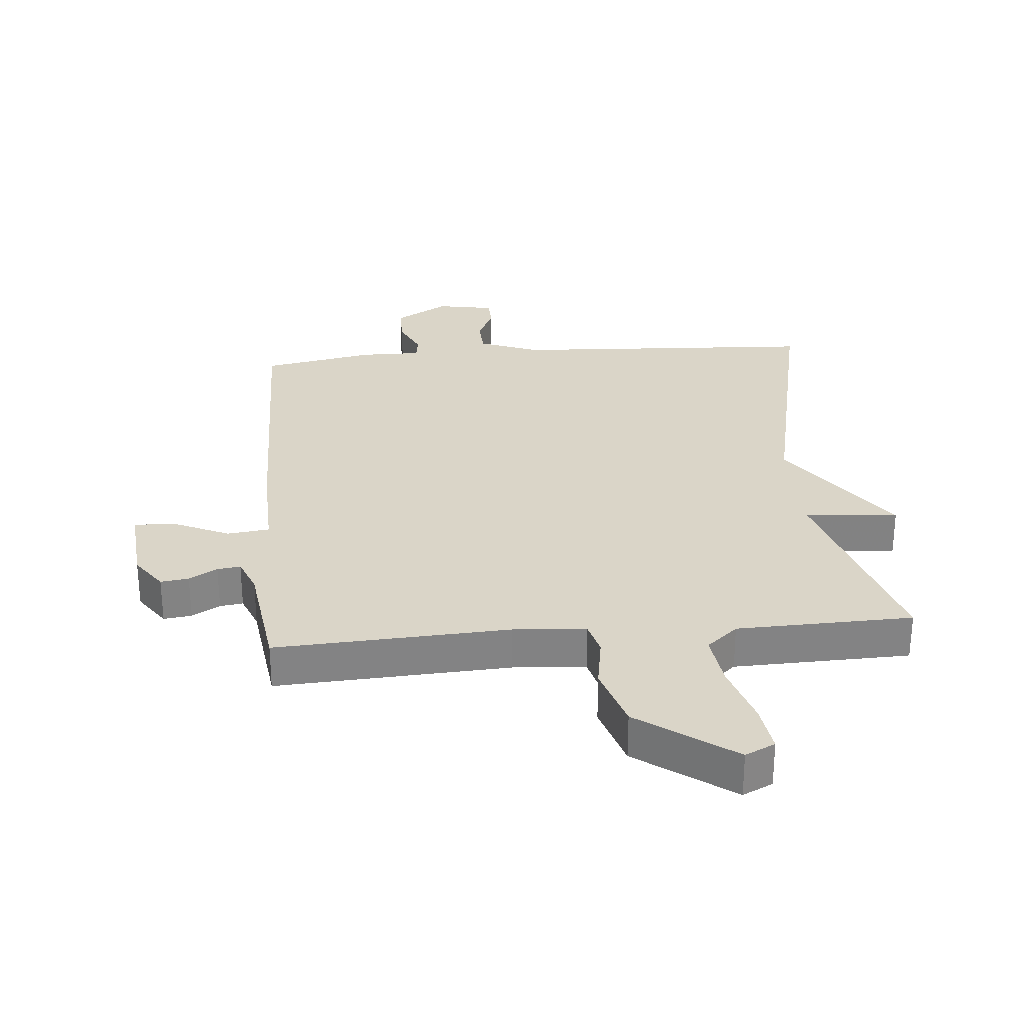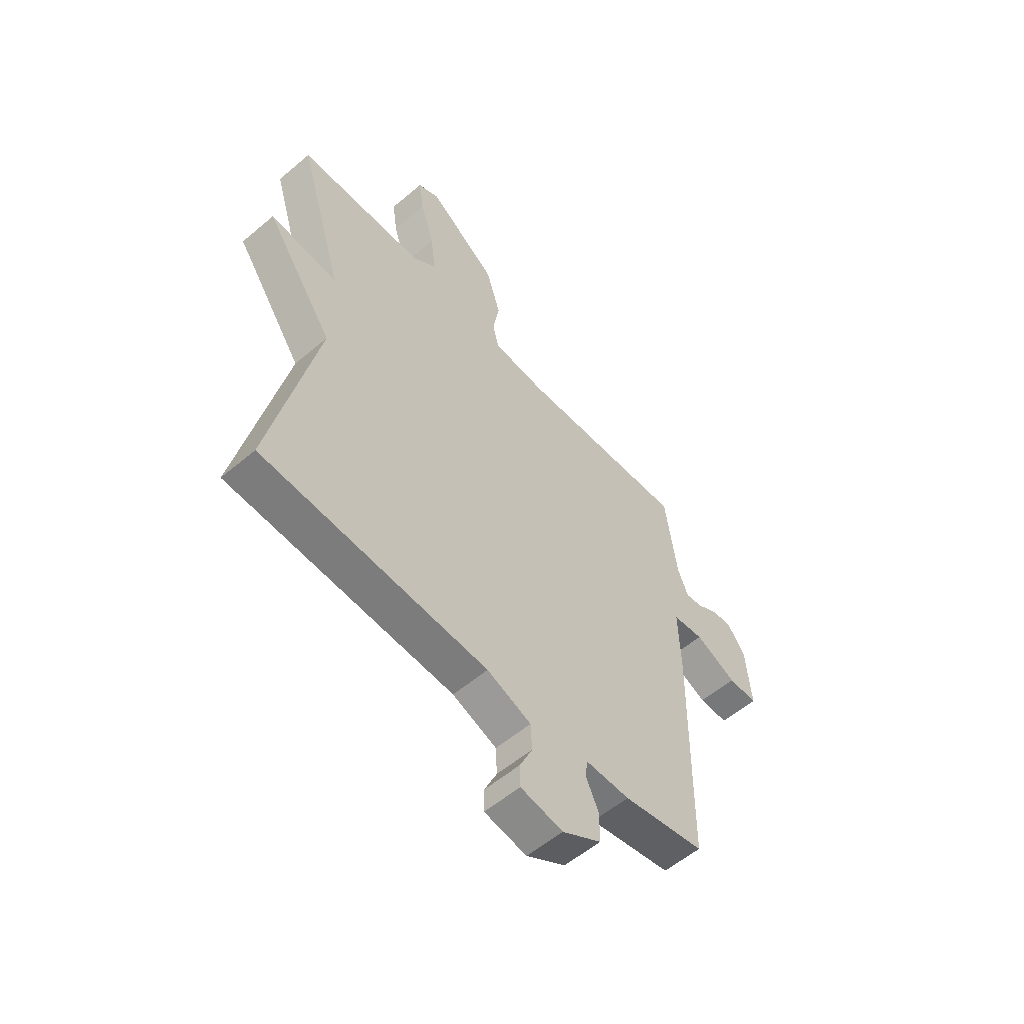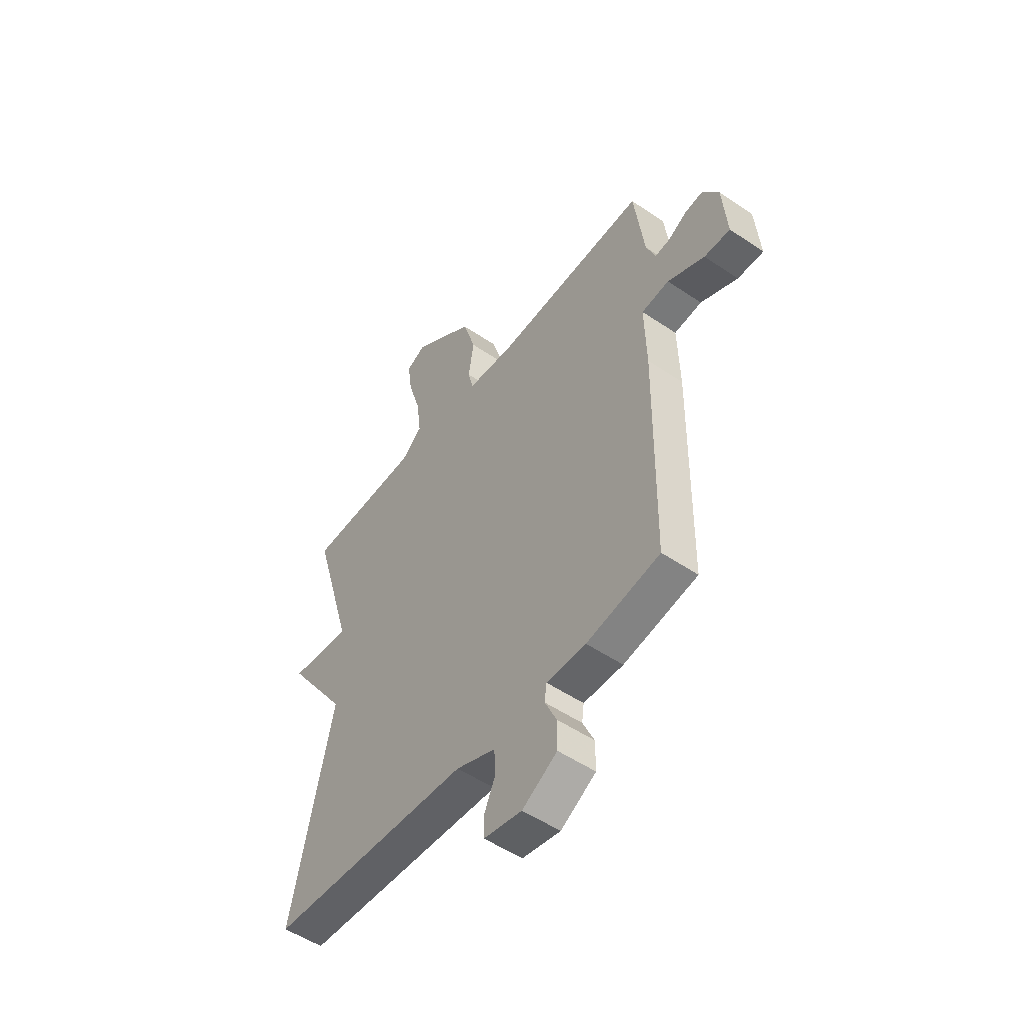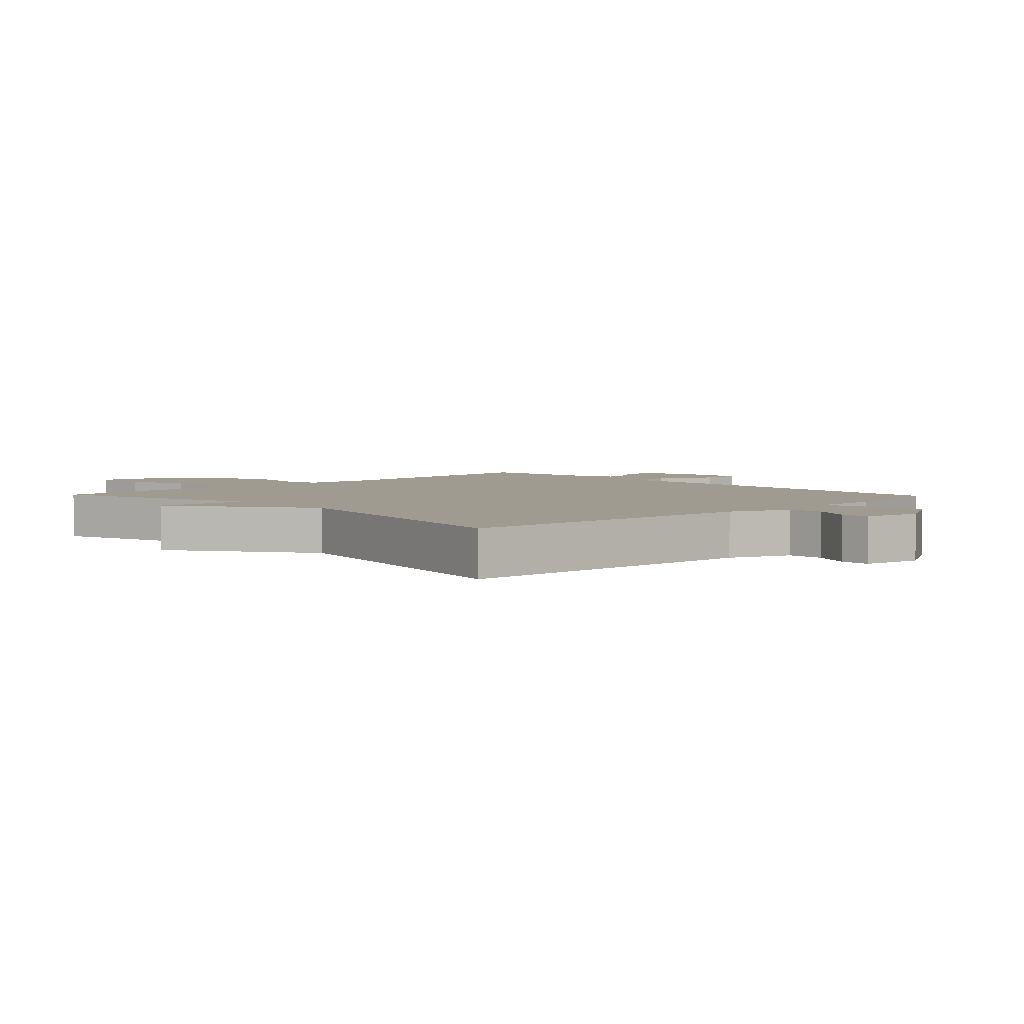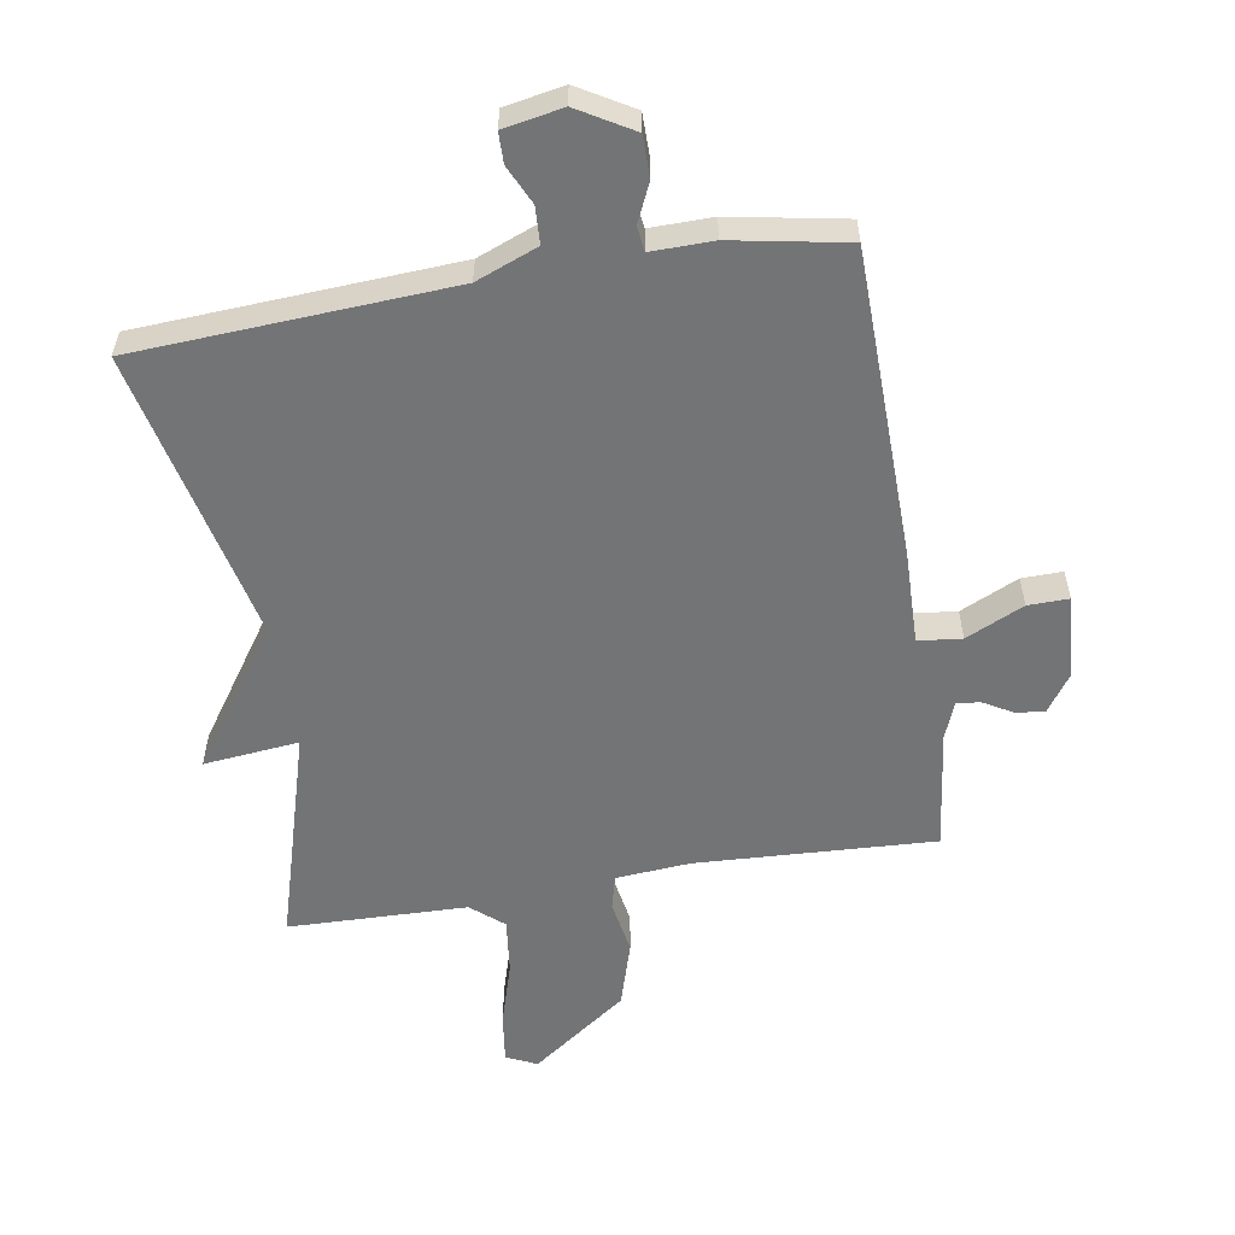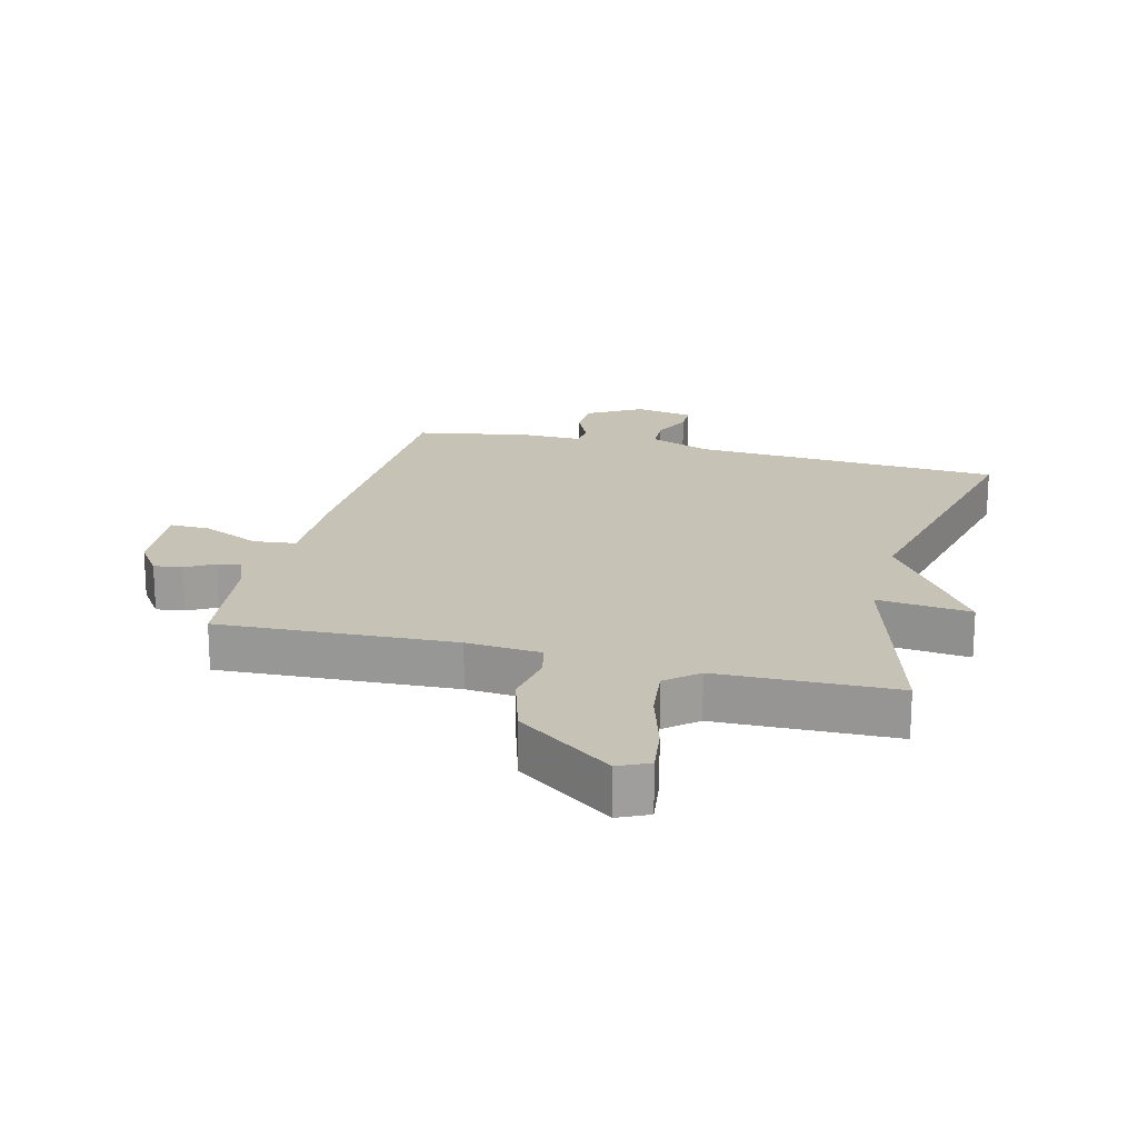
<metadata>
{"format":"obj","ext":"obj","renderer":"f3d","projection":"perspective","resolution":1024,"background":"white","views":[{"elev":29.2,"azim":-5.0,"up":"+Y"},{"elev":-56.7,"azim":131.5,"up":"+Z"},{"elev":-52.0,"azim":-126.3,"up":"+Z"},{"elev":4.1,"azim":136.2,"up":"+Y"},{"elev":-56.1,"azim":-170.4,"up":"+Y"},{"elev":19.3,"azim":14.6,"up":"+Y"}]}
</metadata>
<code>
v 0.5 0.07 -0.5
v 0.006 0.07 -0.527
v -0.091 0.07 -0.565
v -0.094 0.07 -0.623
v -0.066 0.07 -0.684
v -0.067 0.07 -0.732
v -0.16 0.07 -0.749
v -0.246 0.07 -0.698
v -0.246 0.07 -0.633
v -0.218 0.07 -0.572
v -0.223 0.07 -0.533
v -0.32 0.07 -0.534
v -0.5 0.07 -0.5
v -0.507 0.07 -0.016
v -0.503 0.07 0.133
v -0.571 0.07 0.141
v -0.662 0.07 0.099
v -0.726 0.07 0.098
v -0.715 0.07 0.231
v -0.675 0.07 0.288
v -0.63 0.07 0.282
v -0.585 0.07 0.256
v -0.548 0.07 0.251
v -0.525 0.07 0.309
v -0.5 0.07 0.5
v -0.127 0.07 0.48
v -0.01 0.07 0.489
v 0.004 0.07 0.543
v -0.01 0.07 0.628
v 0.022 0.07 0.732
v 0.174 0.07 0.842
v 0.222 0.07 0.819
v 0.211 0.07 0.74
v 0.18 0.07 0.639
v 0.169 0.07 0.551
v 0.219 0.07 0.508
v 0.5 0.07 0.5
v 0.4 0.07 0.162
v 0.549 0.07 0.177
v 0.4 0.07 -0.038
v 0.5 0 -0.5
v 0.006 0 -0.527
v -0.091 0 -0.565
v -0.094 0 -0.623
v -0.066 0 -0.684
v -0.067 0 -0.732
v -0.16 0 -0.749
v -0.246 0 -0.698
v -0.246 0 -0.633
v -0.218 0 -0.572
v -0.223 0 -0.533
v -0.32 0 -0.534
v -0.5 0 -0.5
v -0.507 0 -0.016
v -0.503 0 0.133
v -0.571 0 0.141
v -0.662 0 0.099
v -0.726 0 0.098
v -0.715 0 0.231
v -0.675 0 0.288
v -0.63 0 0.282
v -0.585 0 0.256
v -0.548 0 0.251
v -0.525 0 0.309
v -0.5 0 0.5
v -0.127 0 0.48
v -0.01 0 0.489
v 0.004 0 0.543
v -0.01 0 0.628
v 0.022 0 0.732
v 0.174 0 0.842
v 0.222 0 0.819
v 0.211 0 0.74
v 0.18 0 0.639
v 0.169 0 0.551
v 0.219 0 0.508
v 0.5 0 0.5
v 0.4 0 0.162
v 0.549 0 0.177
v 0.4 0 -0.038
f 38 39 40
f 36 37 38
f 35 36 38 40
f 32 33 34
f 31 32 34
f 30 31 34
f 29 30 34
f 28 29 34
f 27 28 34 35
f 24 25 26
f 23 24 26 27
f 20 21 22
f 19 20 22
f 18 19 22
f 17 18 22
f 16 17 22
f 15 16 22 23
f 13 14 15
f 12 13 15
f 11 12 15
f 40 1 2
f 35 40 2
f 27 35 2
f 23 27 2
f 15 23 2
f 11 15 2
f 8 9 10
f 7 8 10
f 6 7 10
f 5 6 10
f 4 5 10
f 11 2 3
f 3 4 10 11
f 80 79 78
f 78 77 76
f 80 78 76 75
f 74 73 72
f 74 72 71
f 74 71 70
f 74 70 69
f 74 69 68
f 75 74 68 67
f 66 65 64
f 67 66 64 63
f 62 61 60
f 62 60 59
f 62 59 58
f 62 58 57
f 62 57 56
f 63 62 56 55
f 55 54 53
f 55 53 52
f 55 52 51
f 42 41 80
f 42 80 75
f 42 75 67
f 42 67 63
f 42 63 55
f 42 55 51
f 50 49 48
f 50 48 47
f 50 47 46
f 50 46 45
f 50 45 44
f 43 42 51
f 51 50 44 43
f 1 41 42 2
f 2 42 43 3
f 3 43 44 4
f 4 44 45 5
f 5 45 46 6
f 6 46 47 7
f 7 47 48 8
f 8 48 49 9
f 9 49 50 10
f 10 50 51 11
f 11 51 52 12
f 12 52 53 13
f 13 53 54 14
f 14 54 55 15
f 15 55 56 16
f 16 56 57 17
f 17 57 58 18
f 18 58 59 19
f 19 59 60 20
f 20 60 61 21
f 21 61 62 22
f 22 62 63 23
f 23 63 64 24
f 24 64 65 25
f 25 65 66 26
f 26 66 67 27
f 27 67 68 28
f 28 68 69 29
f 29 69 70 30
f 30 70 71 31
f 31 71 72 32
f 32 72 73 33
f 33 73 74 34
f 34 74 75 35
f 35 75 76 36
f 36 76 77 37
f 37 77 78 38
f 38 78 79 39
f 39 79 80 40
f 40 80 41 1

</code>
